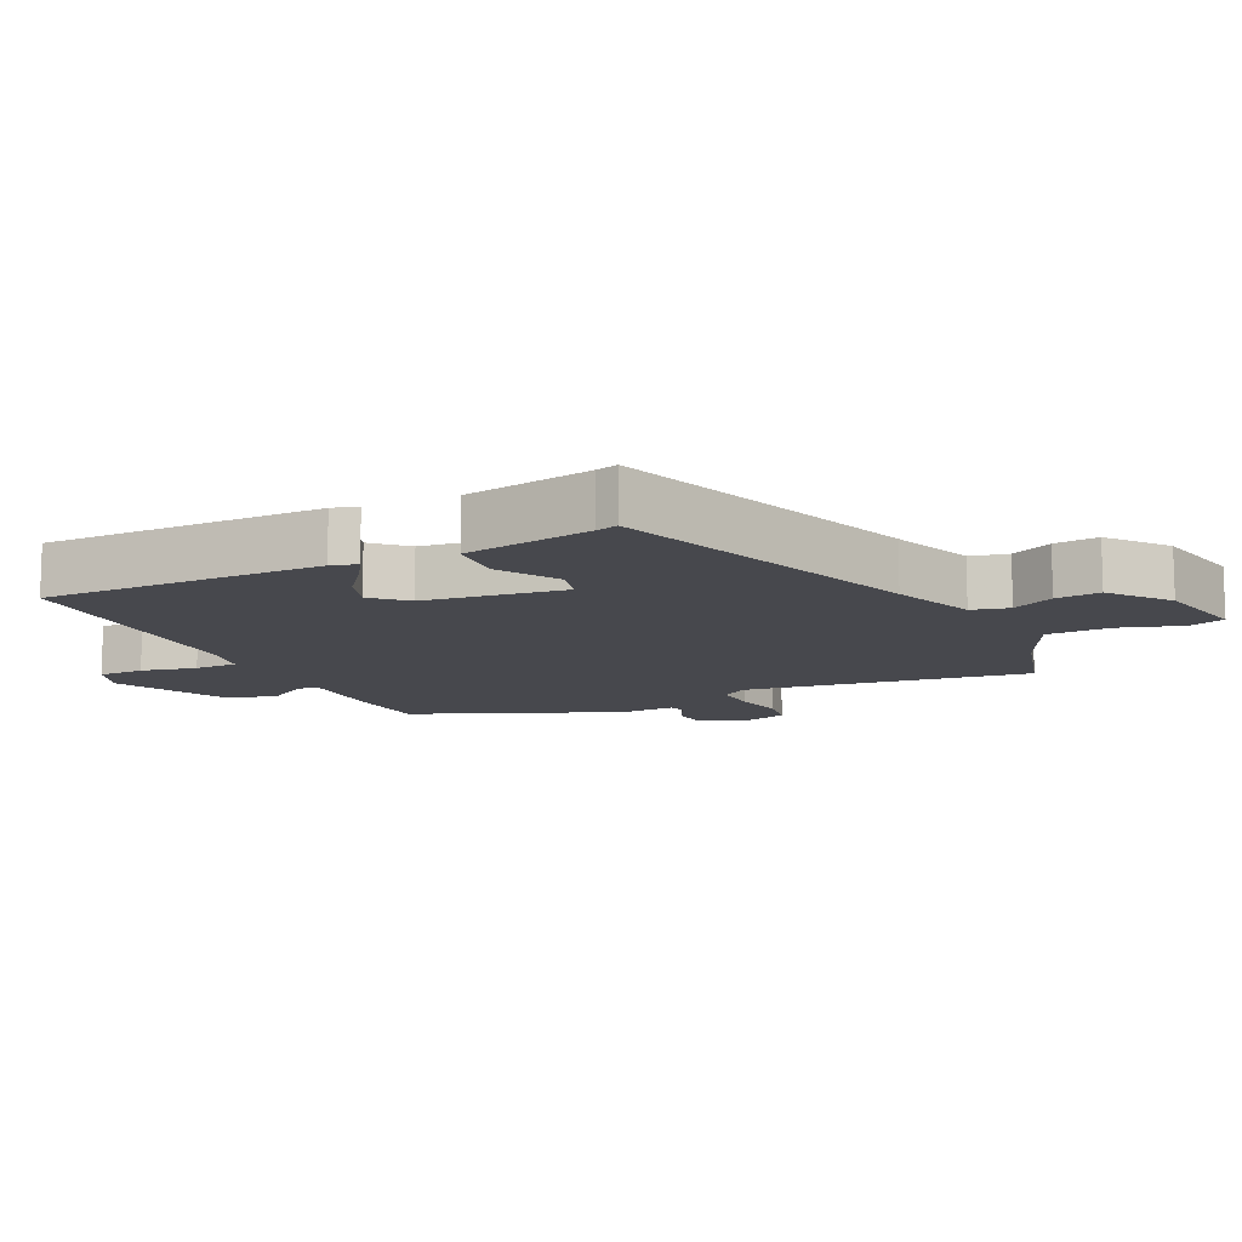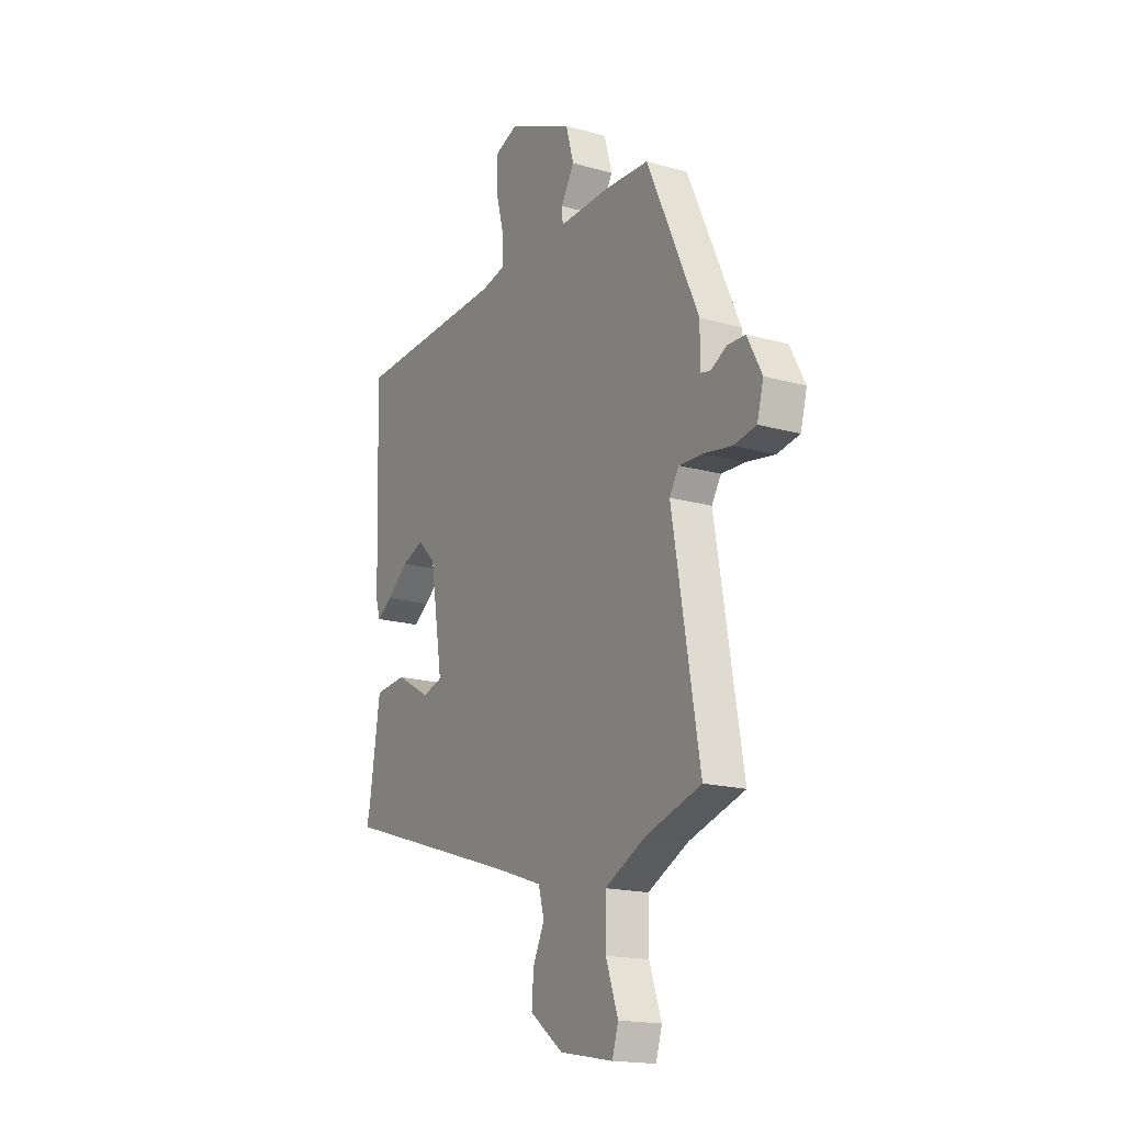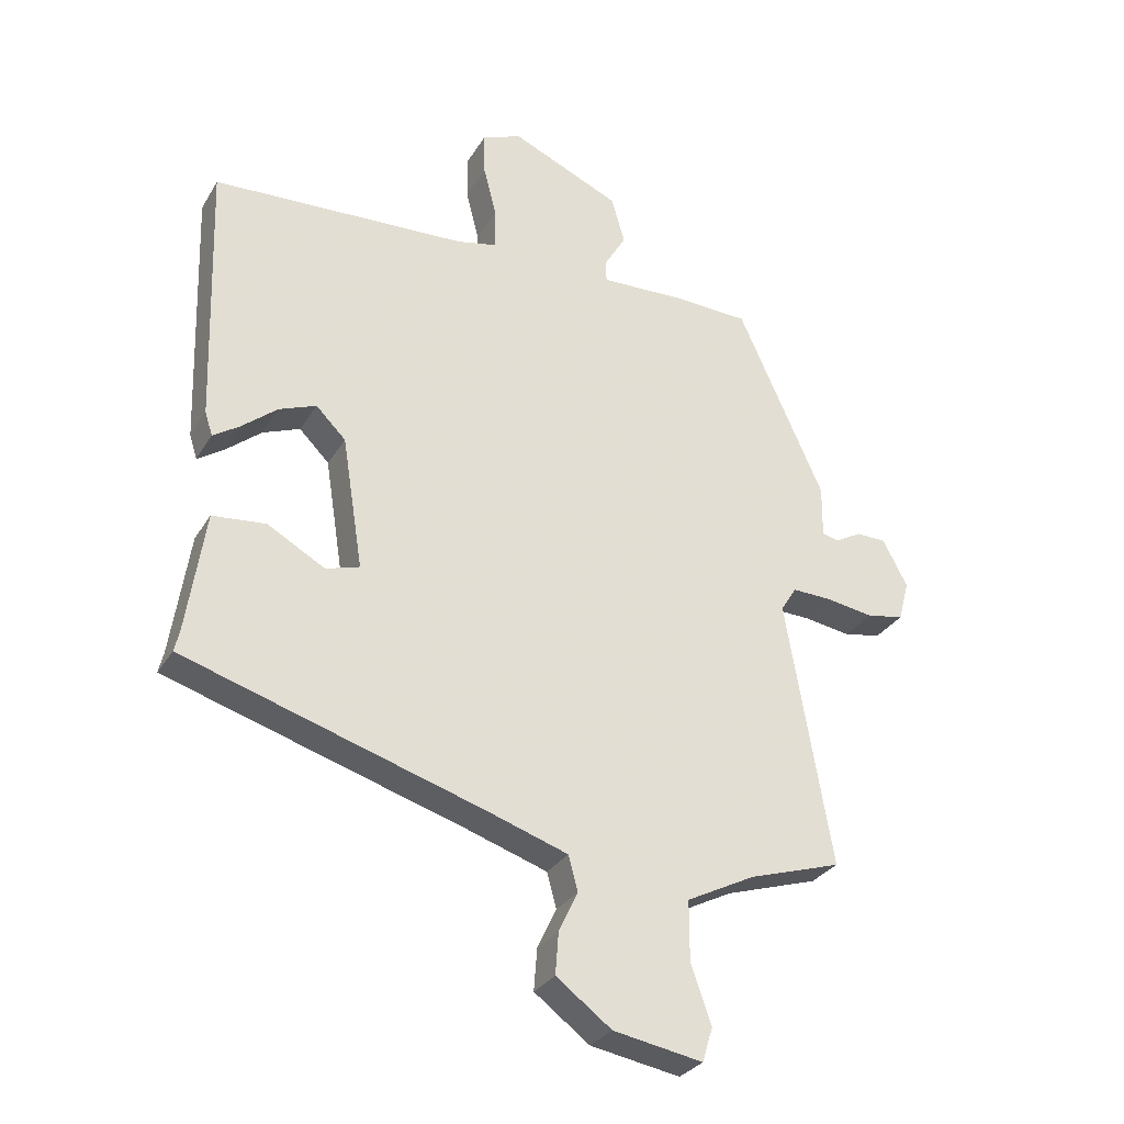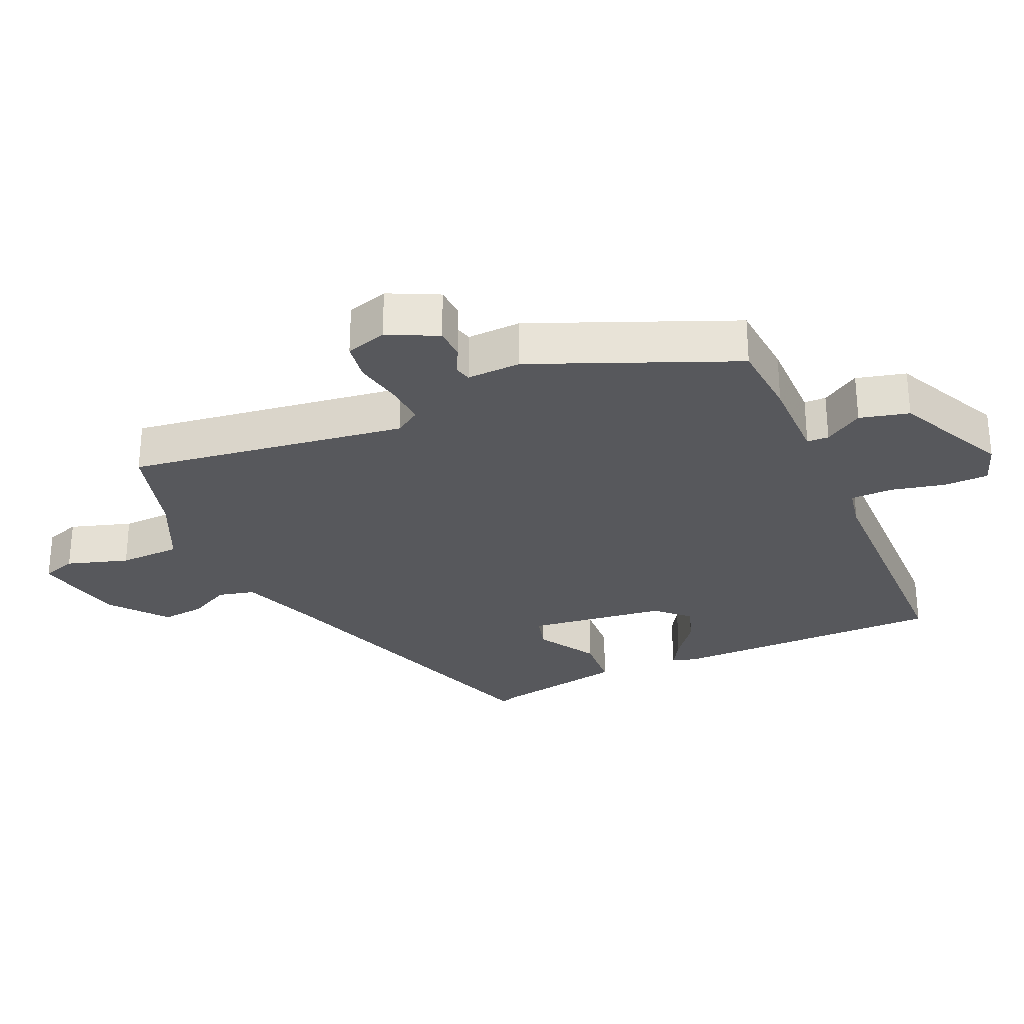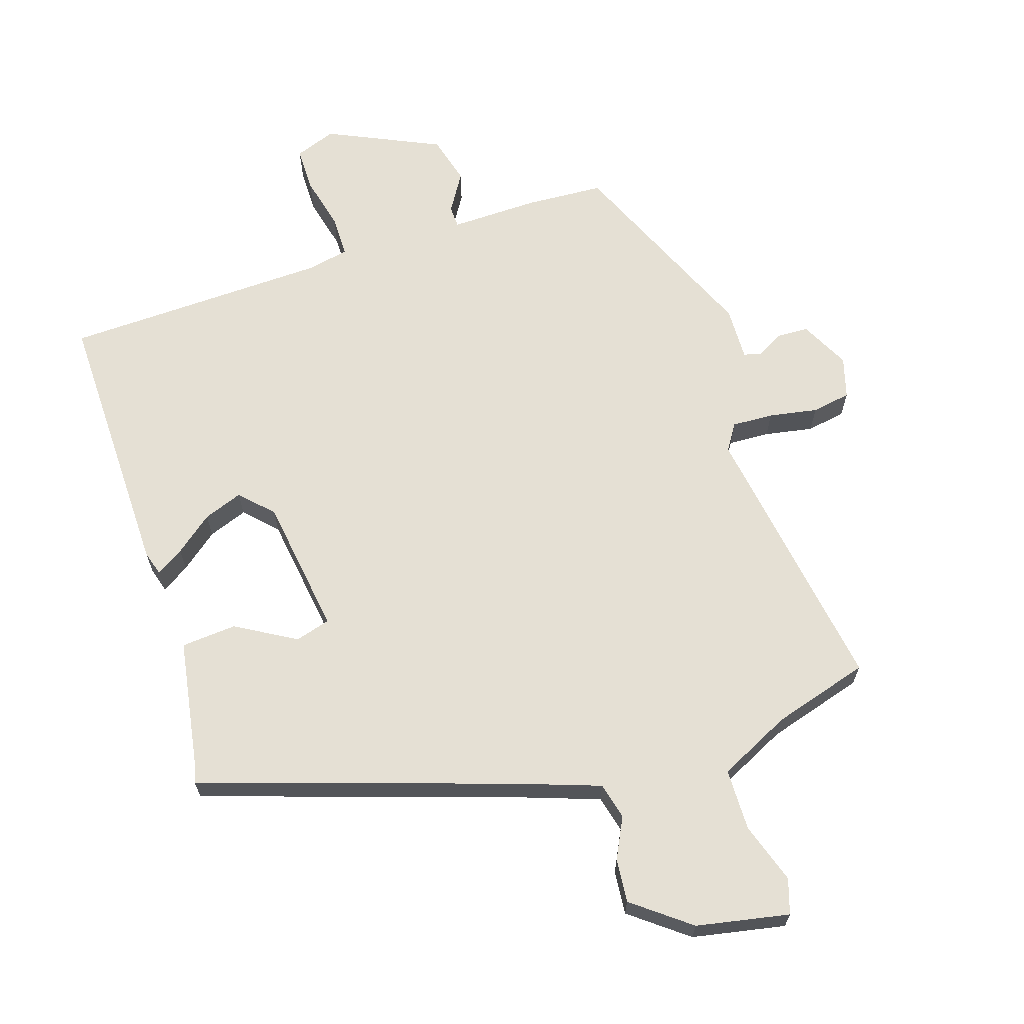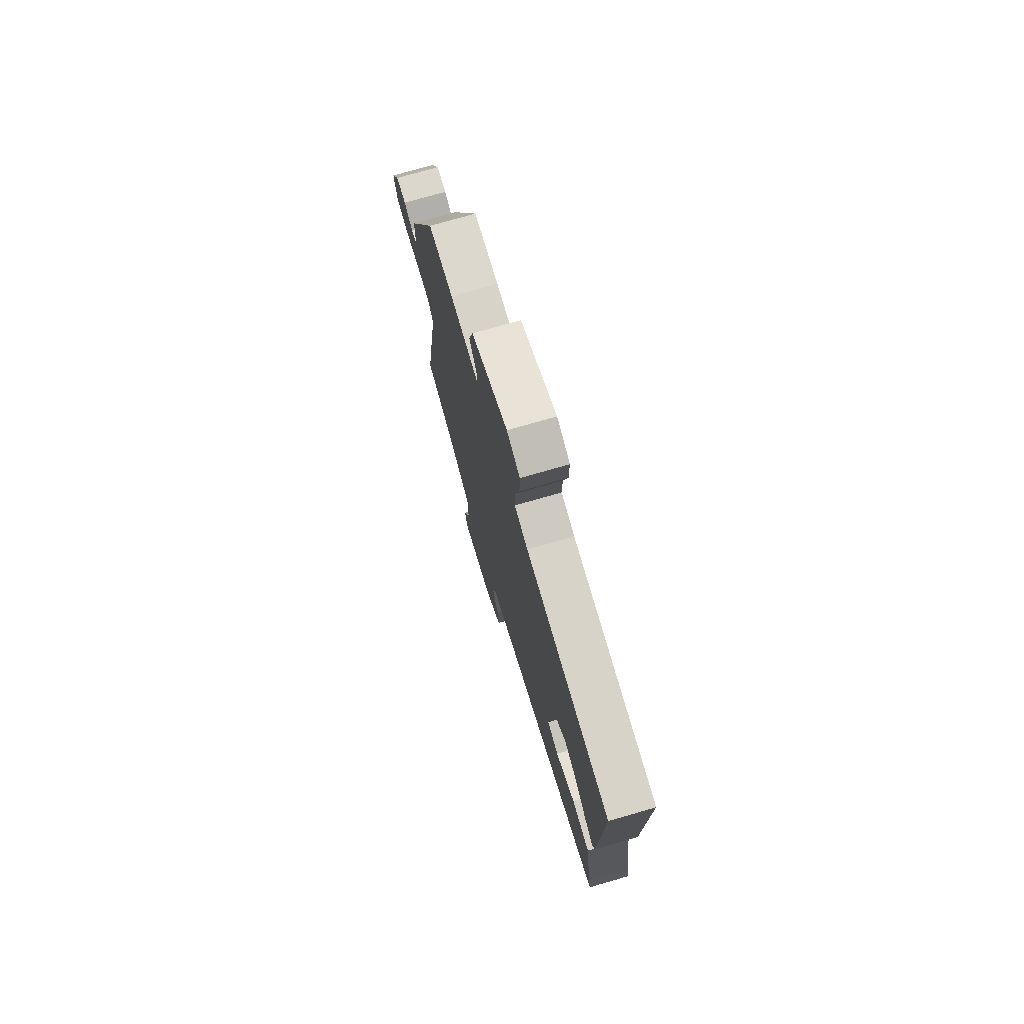
<metadata>
{"format":"obj","ext":"obj","renderer":"f3d","projection":"perspective","resolution":1024,"background":"white","views":[{"elev":-11.9,"azim":117.3,"up":"+Y"},{"elev":-17.3,"azim":-119.5,"up":"+Z"},{"elev":-29.9,"azim":154.3,"up":"+Z"},{"elev":-28.7,"azim":-64.3,"up":"+Y"},{"elev":65.8,"azim":163.0,"up":"+Y"},{"elev":74.4,"azim":73.8,"up":"+Z"}]}
</metadata>
<code>
v -0.525 0.07 -0.49
v -0.453 0.07 -0.07
v -0.478 0.07 -0.03
v -0.541 0.07 -0.032
v -0.615 0.07 -0.044
v -0.674 0.07 -0.033
v -0.691 0.07 0.03
v -0.652 0.07 0.104
v -0.605 0.07 0.105
v -0.563 0.07 0.082
v -0.537 0.07 0.088
v -0.538 0.07 0.17
v -0.402 0.07 0.47
v -0.284 0.07 0.475
v -0.15 0.07 0.47
v -0.148 0.07 0.503
v -0.183 0.07 0.562
v -0.162 0.07 0.636
v 0.01 0.07 0.712
v 0.072 0.07 0.688
v 0.071 0.07 0.62
v 0.05 0.07 0.539
v 0.049 0.07 0.475
v 0.113 0.07 0.461
v 0.515 0.07 0.442
v 0.502 0.07 0.027
v 0.49 0.07 -0.011
v 0.449 0.07 0.016
v 0.393 0.07 0.062
v 0.334 0.07 0.085
v 0.287 0.07 0.038
v 0.254 0.07 -0.17
v 0.307 0.07 -0.186
v 0.398 0.07 -0.135
v 0.482 0.07 -0.143
v 0.511 0.07 -0.335
v 0.519 0.07 -0.368
v 0.047 0.07 -0.514
v -0.079 0.07 -0.556
v -0.094 0.07 -0.611
v -0.064 0.07 -0.674
v -0.059 0.07 -0.74
v -0.146 0.07 -0.805
v -0.287 0.07 -0.83
v -0.303 0.07 -0.777
v -0.271 0.07 -0.685
v -0.271 0.07 -0.591
v -0.379 0.07 -0.536
v -0.525 0 -0.49
v -0.453 0 -0.07
v -0.478 0 -0.03
v -0.541 0 -0.032
v -0.615 0 -0.044
v -0.674 0 -0.033
v -0.691 0 0.03
v -0.652 0 0.104
v -0.605 0 0.105
v -0.563 0 0.082
v -0.537 0 0.088
v -0.538 0 0.17
v -0.402 0 0.47
v -0.284 0 0.475
v -0.15 0 0.47
v -0.148 0 0.503
v -0.183 0 0.562
v -0.162 0 0.636
v 0.01 0 0.712
v 0.072 0 0.688
v 0.071 0 0.62
v 0.05 0 0.539
v 0.049 0 0.475
v 0.113 0 0.461
v 0.515 0 0.442
v 0.502 0 0.027
v 0.49 0 -0.011
v 0.449 0 0.016
v 0.393 0 0.062
v 0.334 0 0.085
v 0.287 0 0.038
v 0.254 0 -0.17
v 0.307 0 -0.186
v 0.398 0 -0.135
v 0.482 0 -0.143
v 0.511 0 -0.335
v 0.519 0 -0.368
v 0.047 0 -0.514
v -0.079 0 -0.556
v -0.094 0 -0.611
v -0.064 0 -0.674
v -0.059 0 -0.74
v -0.146 0 -0.805
v -0.287 0 -0.83
v -0.303 0 -0.777
v -0.271 0 -0.685
v -0.271 0 -0.591
v -0.379 0 -0.536
f 43 44 45 46
f 43 46 47
f 40 41 42 43
f 40 43 47
f 39 40 47 48
f 36 37 38
f 33 34 35 36
f 32 33 36 38
f 31 32 38 39
f 26 27 28 29
f 24 25 26 29
f 23 24 29 30
f 19 20 21 22
f 19 22 23
f 16 17 18 19
f 15 16 19 23
f 12 13 14 15
f 11 12 15 23
f 7 8 9 10
f 7 10 11
f 4 5 6 7
f 3 4 7 11
f 2 3 11 23
f 31 39 48 1
f 23 30 31
f 1 2 23 31
f 94 93 92 91
f 95 94 91
f 91 90 89 88
f 95 91 88
f 96 95 88 87
f 86 85 84
f 84 83 82 81
f 86 84 81 80
f 87 86 80 79
f 77 76 75 74
f 77 74 73 72
f 78 77 72 71
f 70 69 68 67
f 71 70 67
f 67 66 65 64
f 71 67 64 63
f 63 62 61 60
f 71 63 60 59
f 58 57 56 55
f 59 58 55
f 55 54 53 52
f 59 55 52 51
f 71 59 51 50
f 49 96 87 79
f 79 78 71
f 79 71 50 49
f 1 49 50 2
f 2 50 51 3
f 3 51 52 4
f 4 52 53 5
f 5 53 54 6
f 6 54 55 7
f 7 55 56 8
f 8 56 57 9
f 9 57 58 10
f 10 58 59 11
f 11 59 60 12
f 12 60 61 13
f 13 61 62 14
f 14 62 63 15
f 15 63 64 16
f 16 64 65 17
f 17 65 66 18
f 18 66 67 19
f 19 67 68 20
f 20 68 69 21
f 21 69 70 22
f 22 70 71 23
f 23 71 72 24
f 24 72 73 25
f 25 73 74 26
f 26 74 75 27
f 27 75 76 28
f 28 76 77 29
f 29 77 78 30
f 30 78 79 31
f 31 79 80 32
f 32 80 81 33
f 33 81 82 34
f 34 82 83 35
f 35 83 84 36
f 36 84 85 37
f 37 85 86 38
f 38 86 87 39
f 39 87 88 40
f 40 88 89 41
f 41 89 90 42
f 42 90 91 43
f 43 91 92 44
f 44 92 93 45
f 45 93 94 46
f 46 94 95 47
f 47 95 96 48
f 48 96 49 1

</code>
